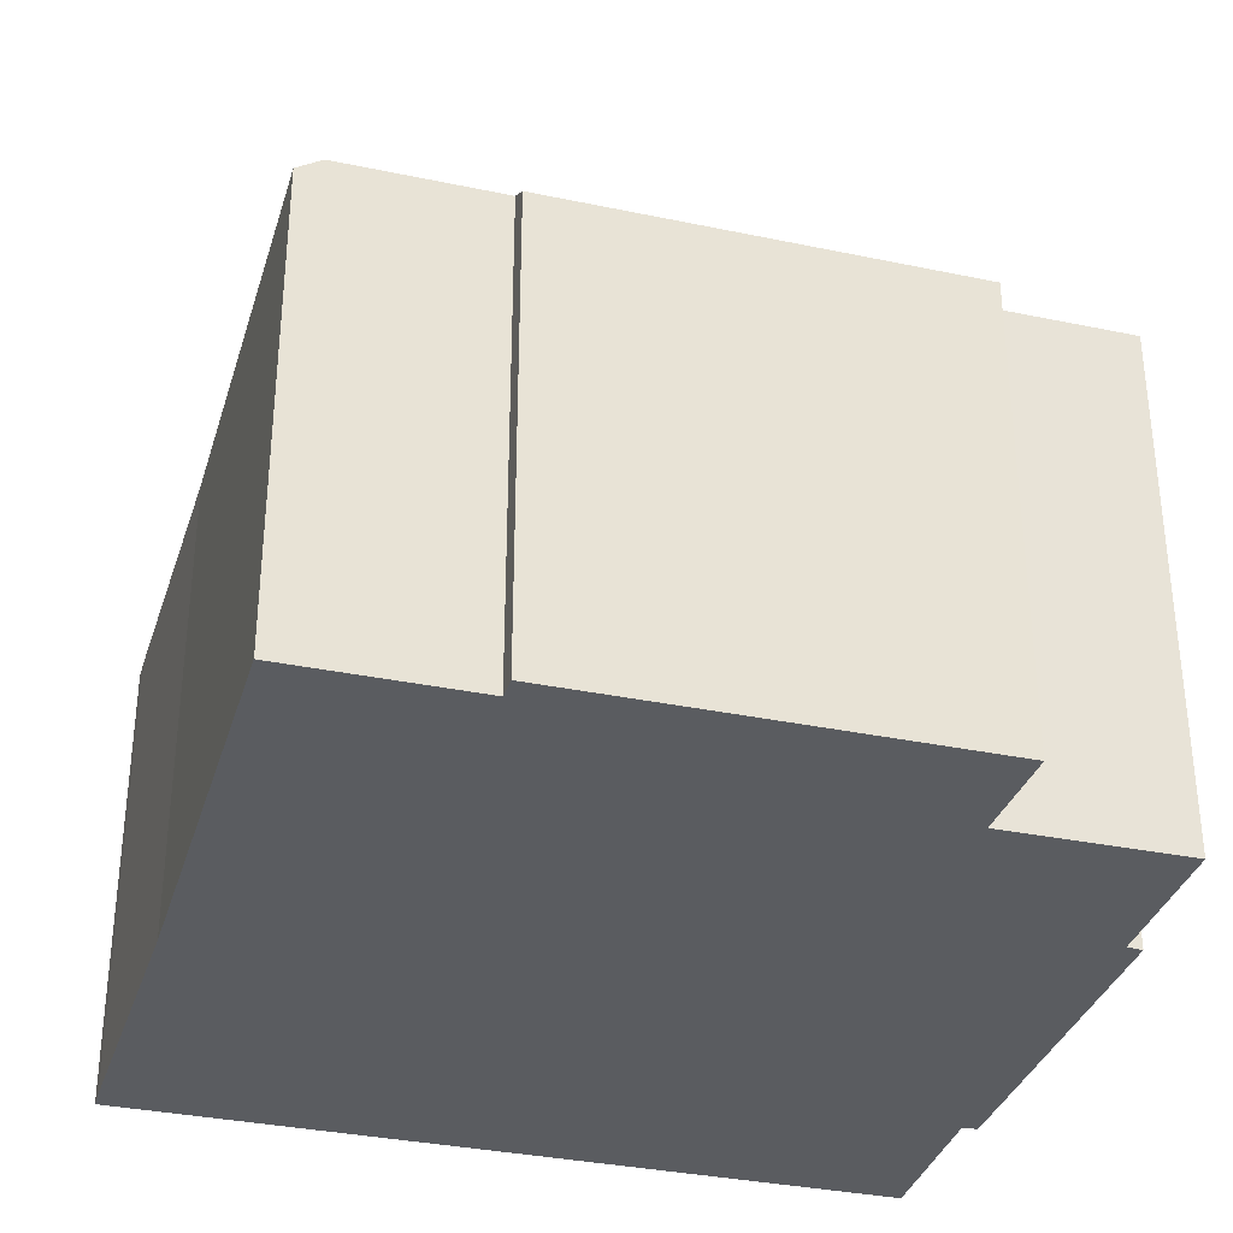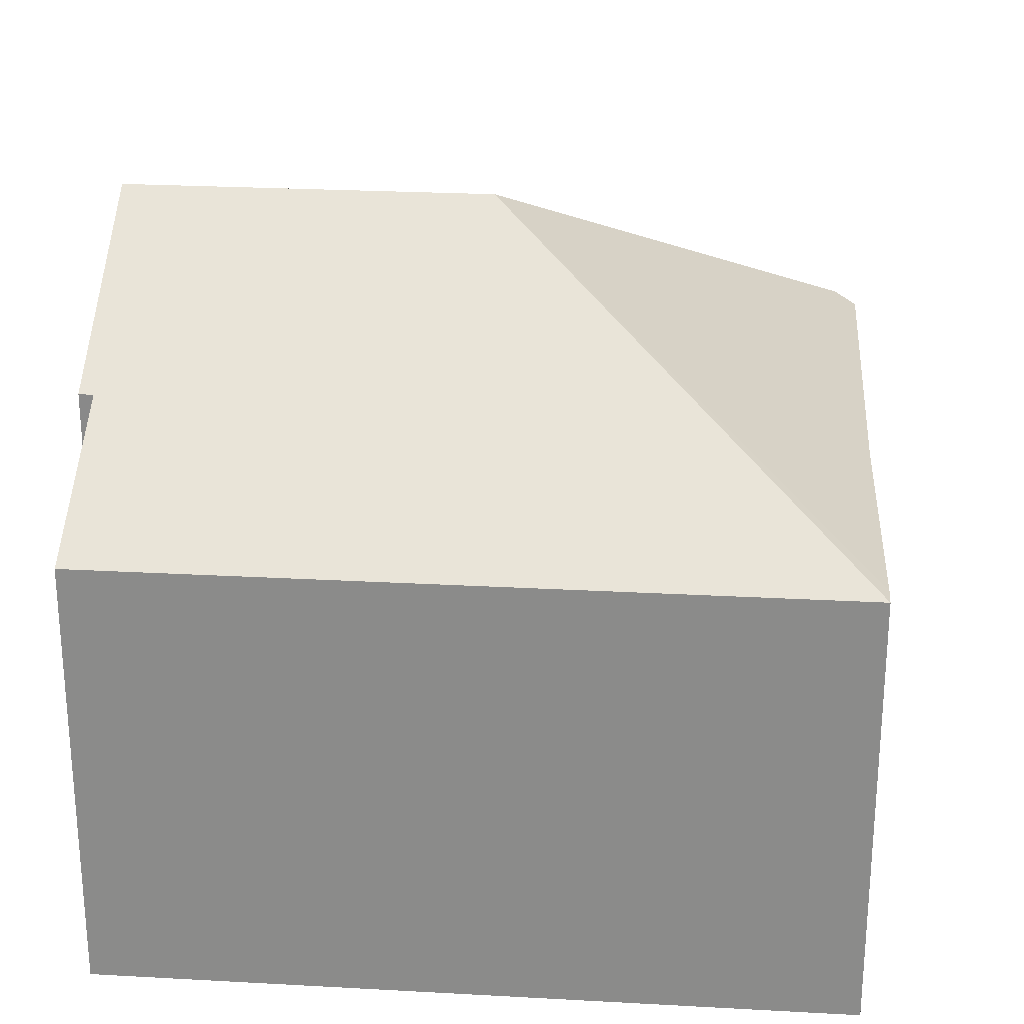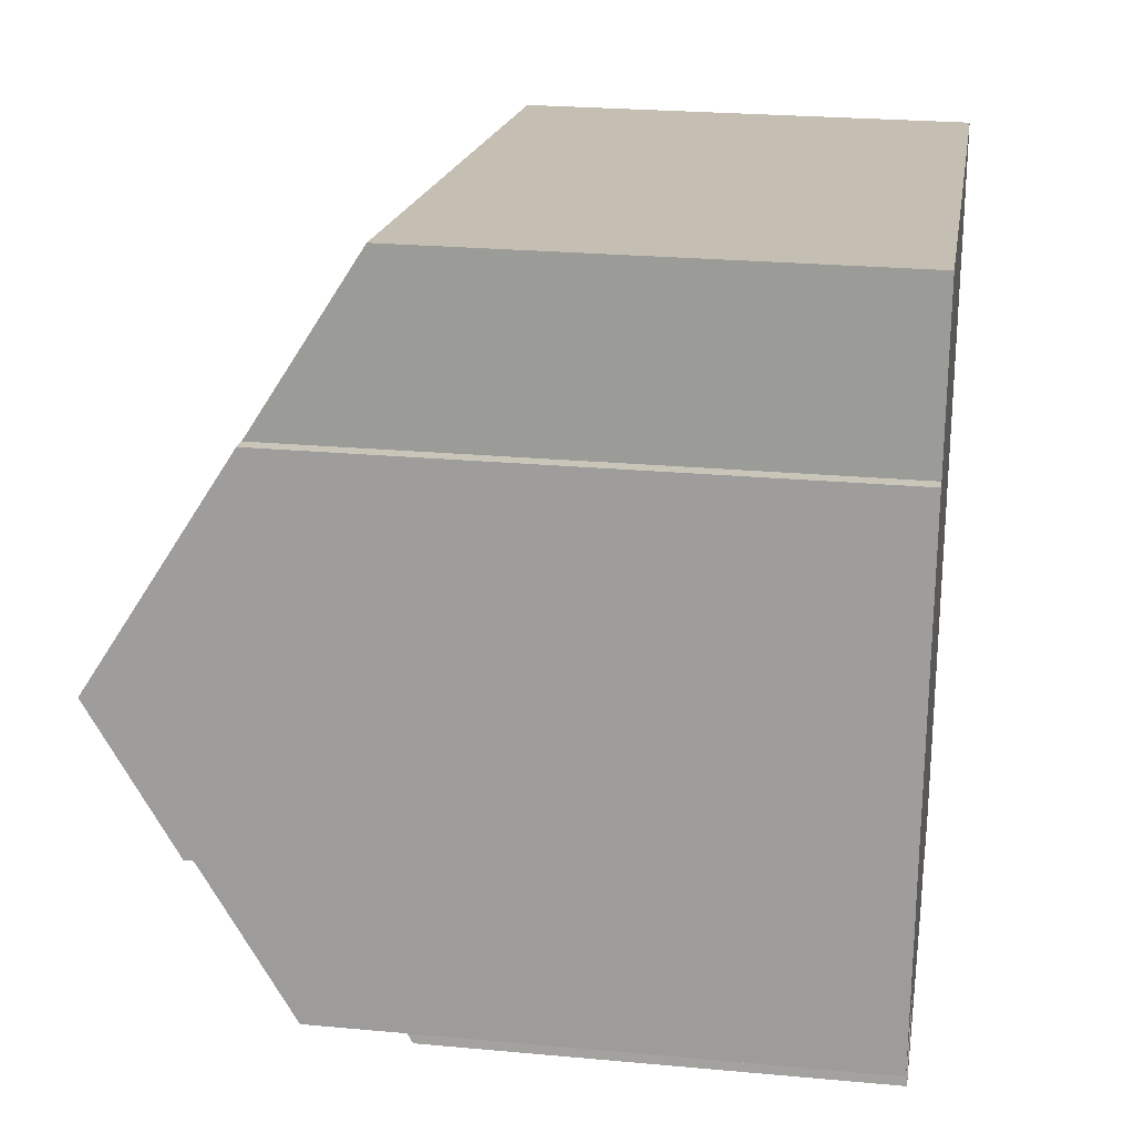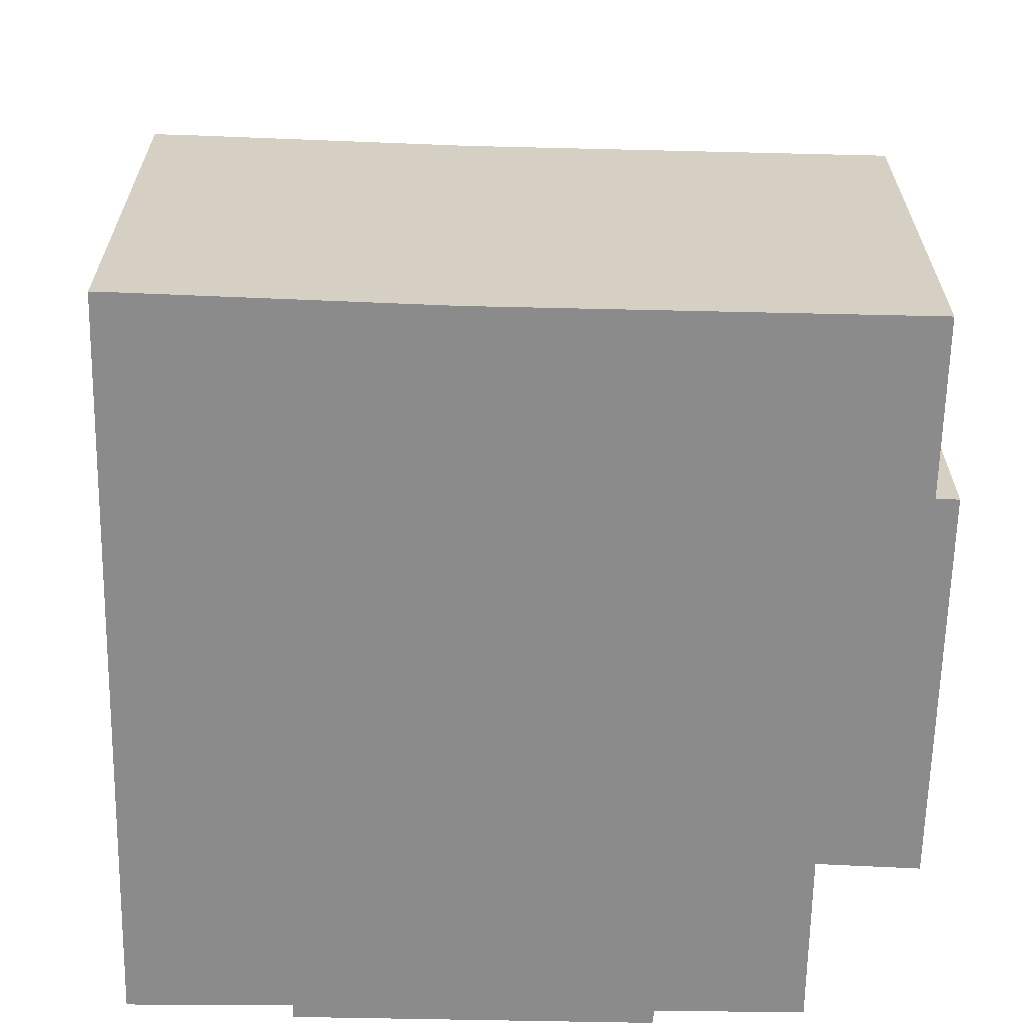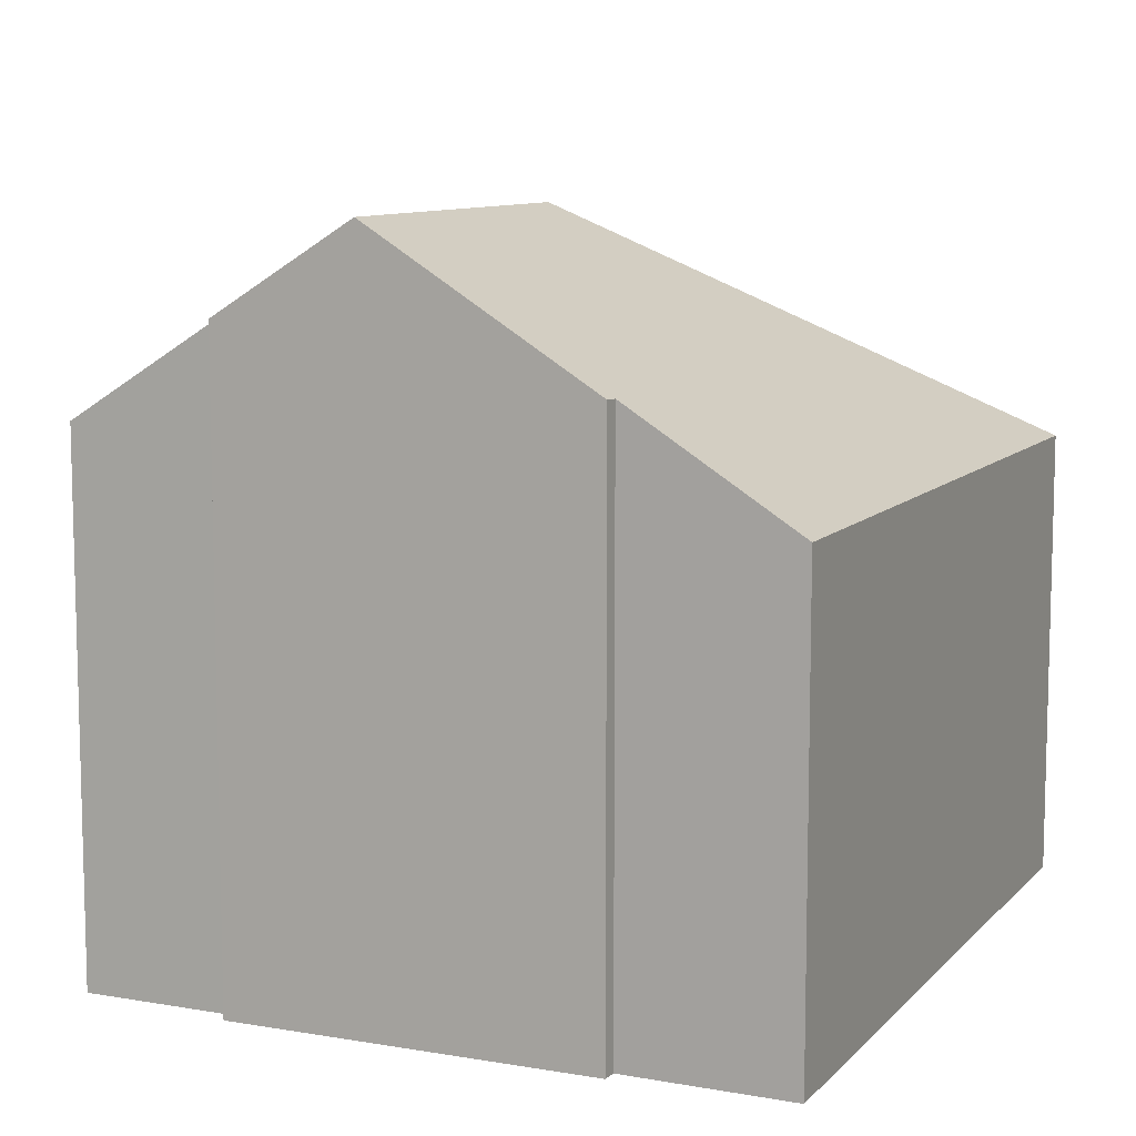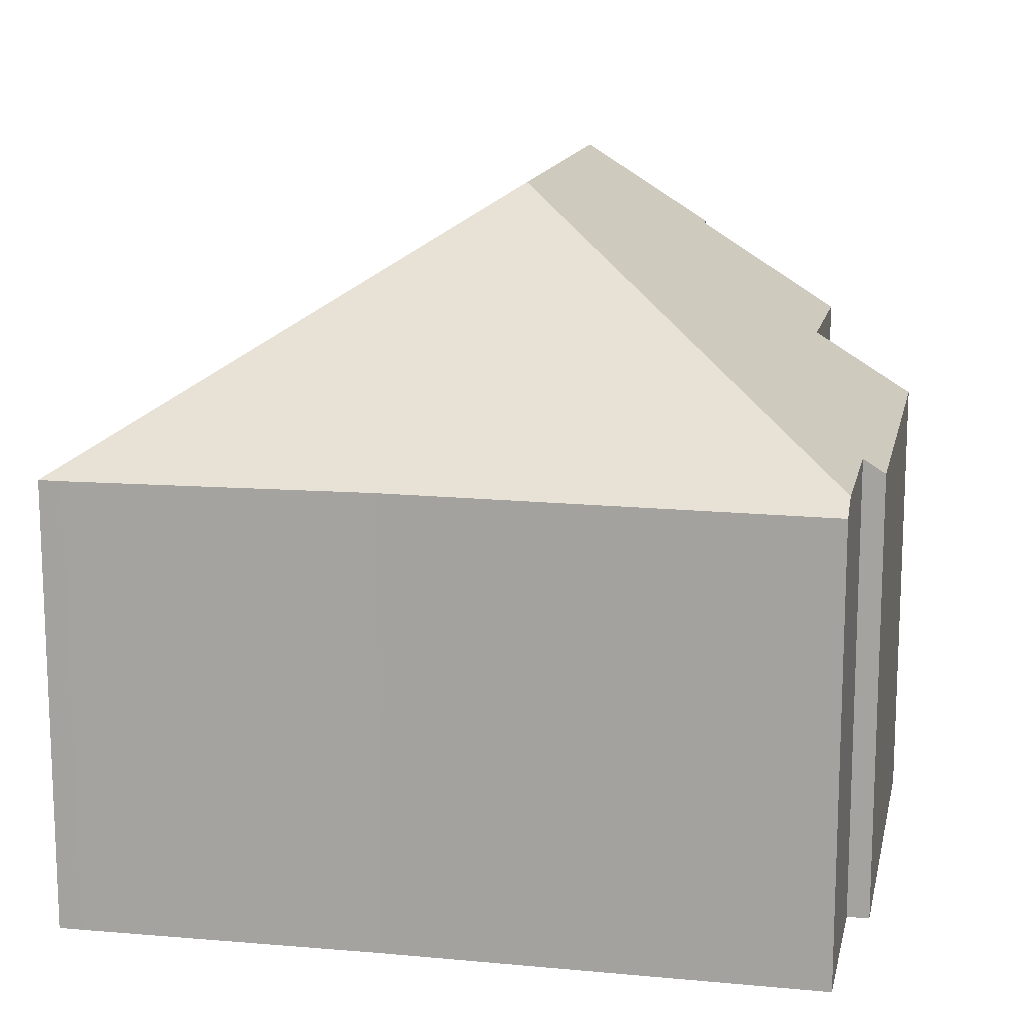
<metadata>
{"format":"obj","ext":"obj","renderer":"f3d","projection":"perspective","resolution":1024,"background":"white","views":[{"elev":-33.9,"azim":170.7,"up":"+Y"},{"elev":25.5,"azim":11.8,"up":"+Y"},{"elev":24.2,"azim":-81.3,"up":"+Z"},{"elev":-64.0,"azim":95.4,"up":"+Y"},{"elev":9.5,"azim":-59.4,"up":"+Y"},{"elev":14.3,"azim":108.3,"up":"+Y"}]}
</metadata>
<code>
v  15.12 8.267 10.28
v  7.225 12.7 4.474
v  15.17 8.267 10.7
v  14.38 8.305 4.828
v  13.46 8.267 -2.987
v  13.03 8.537 -2.938
v  1.344 8.267 12.33
v  1.053 10.16 9.309
v  0.313 12.7 5.292
v  0.779 10.17 9.327
v  10.25 8.529 -2.622
v  0.022 11.12 2.776
v  0.295 11.11 2.72
v  0 9.401 5.756e-16
v  3.233 9.42 -0.352
v  2.96 8.258 -2.198
v  10.2 8.275 -3.026
v  10.25 1.606e-16 -2.622
v  13.46 1.829e-16 -2.987
v  13.03 1.799e-16 -2.938
v  10.2 1.853e-16 -3.026
v  2.96 1.346e-16 -2.198
v  3.233 2.155e-17 -0.352
v  0 0 0
v  0.022 -1.7e-16 2.776
v  0.295 -1.666e-16 2.72
v  14.38 -2.956e-16 4.828
v  15.17 -6.549e-16 10.7
v  15.12 -6.292e-16 10.28
v  0.779 -5.711e-16 9.327
v  0.313 -3.24e-16 5.292
v  1.053 -5.7e-16 9.309
v  1.344 -7.551e-16 12.33
g defaultobject
f 1 2 3
f 2 1 4
f 2 4 5
f 2 5 6
f 2 7 3
f 7 2 8
f 8 2 9
f 8 9 10
f 6 11 2
f 2 12 9
f 12 2 13
f 13 2 14
f 14 2 15
f 15 2 16
f 16 2 17
f 17 2 11
f 5 11 6
f 11 5 18
f 18 5 19
f 18 19 20
f 21 16 17
f 16 21 22
f 23 14 15
f 14 23 24
f 13 25 12
f 25 13 26
f 18 17 11
f 17 18 21
f 27 5 4
f 5 27 19
f 28 1 3
f 1 28 29
f 1 27 4
f 27 1 29
f 16 23 15
f 23 16 22
f 14 26 13
f 26 14 24
f 12 10 9
f 10 12 25
f 10 25 30
f 30 25 31
f 32 7 8
f 7 32 33
f 30 8 10
f 8 30 32
f 33 3 7
f 3 33 28
f 24 23 26
f 22 18 23
f 18 22 21
f 32 28 33
f 28 32 29
f 29 32 27
f 27 32 30
f 27 30 31
f 27 31 19
f 19 31 26
f 26 31 25
f 19 26 23
f 19 23 18
f 19 18 20

</code>
